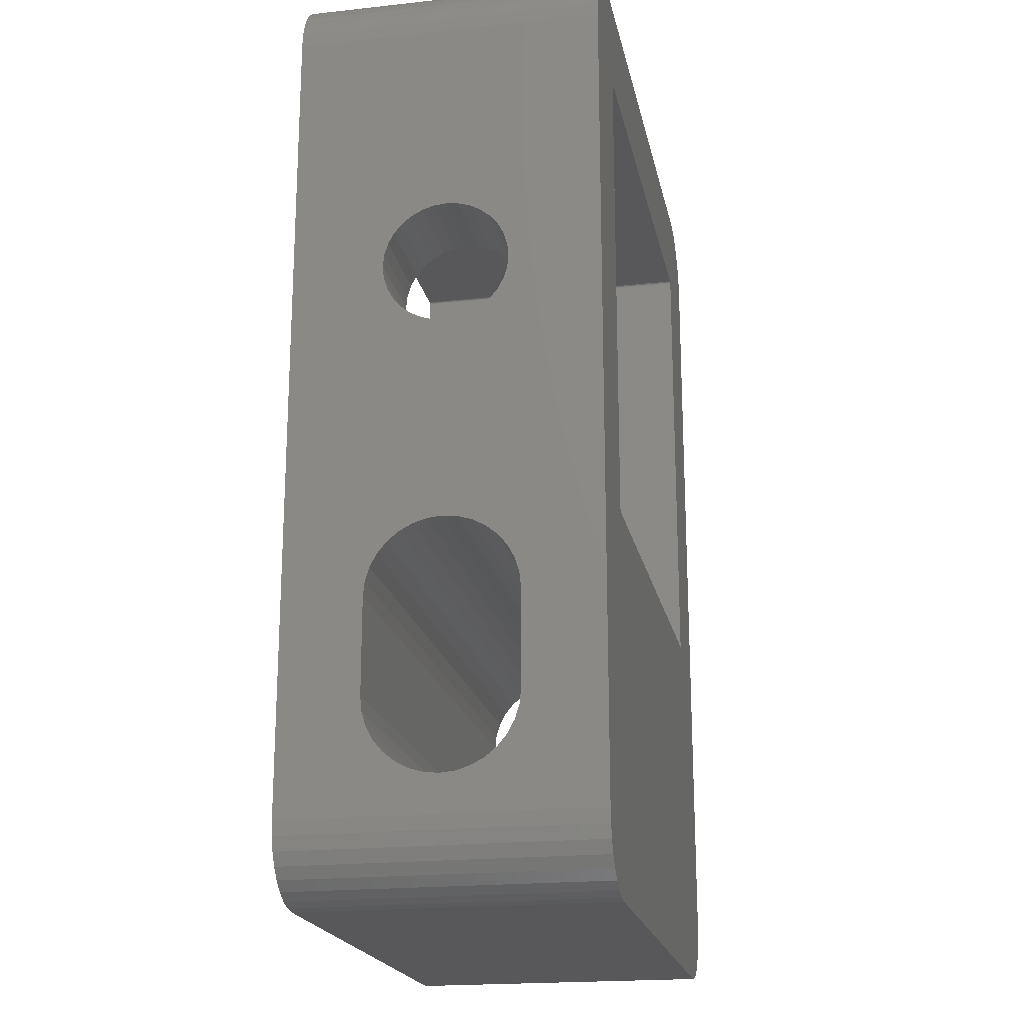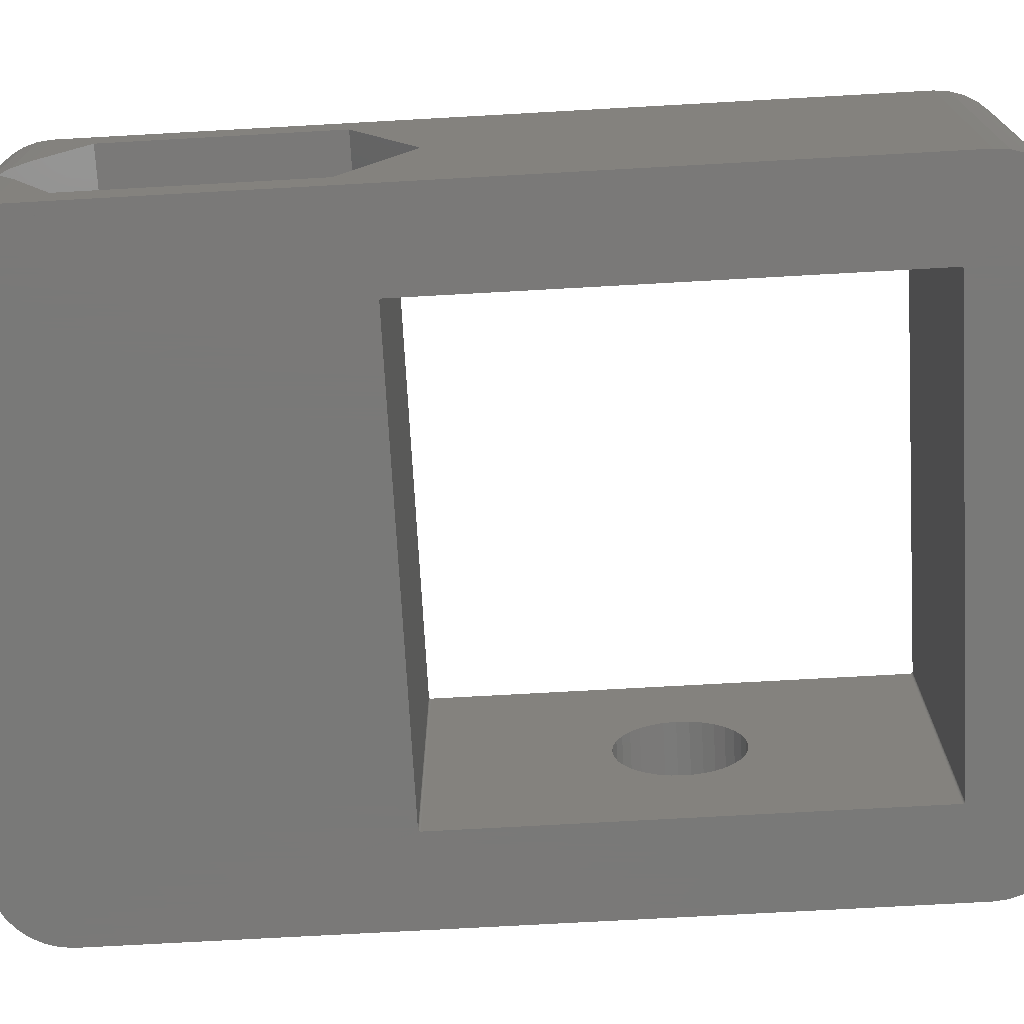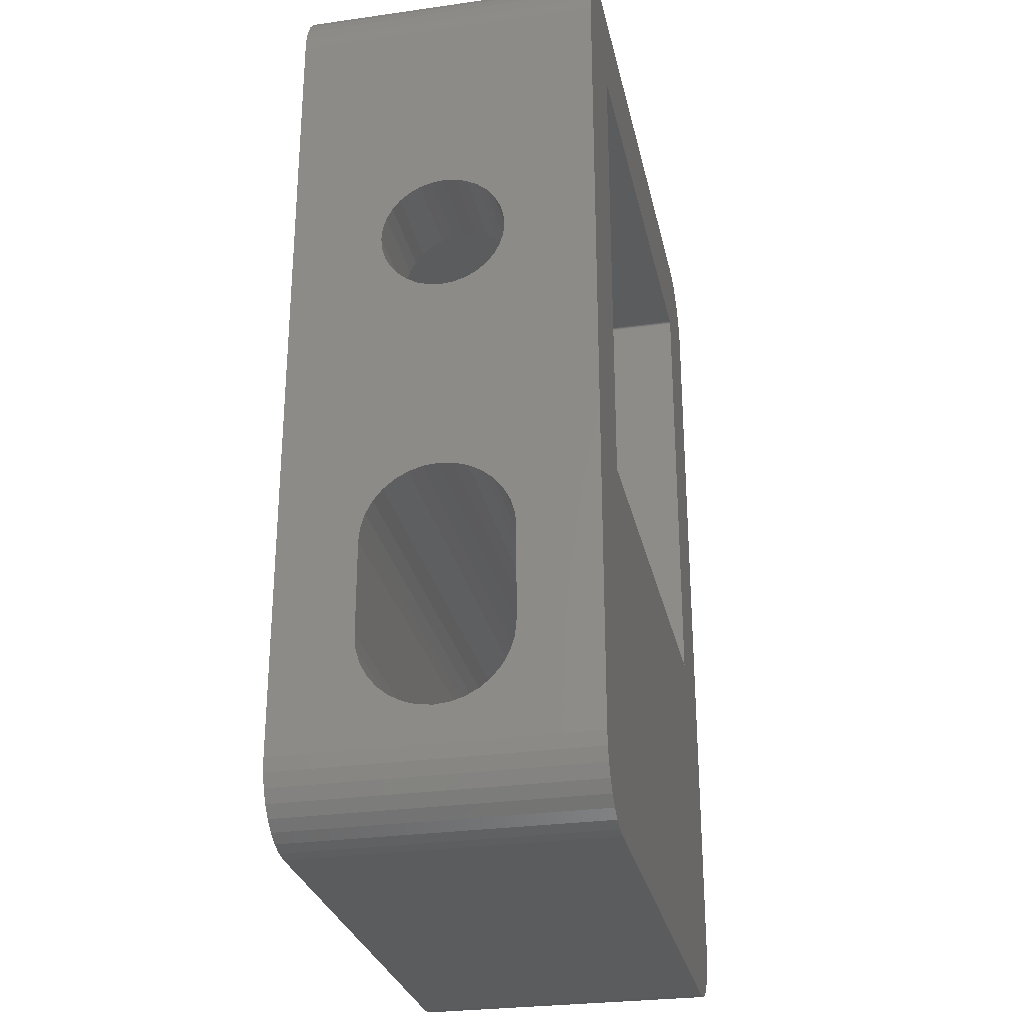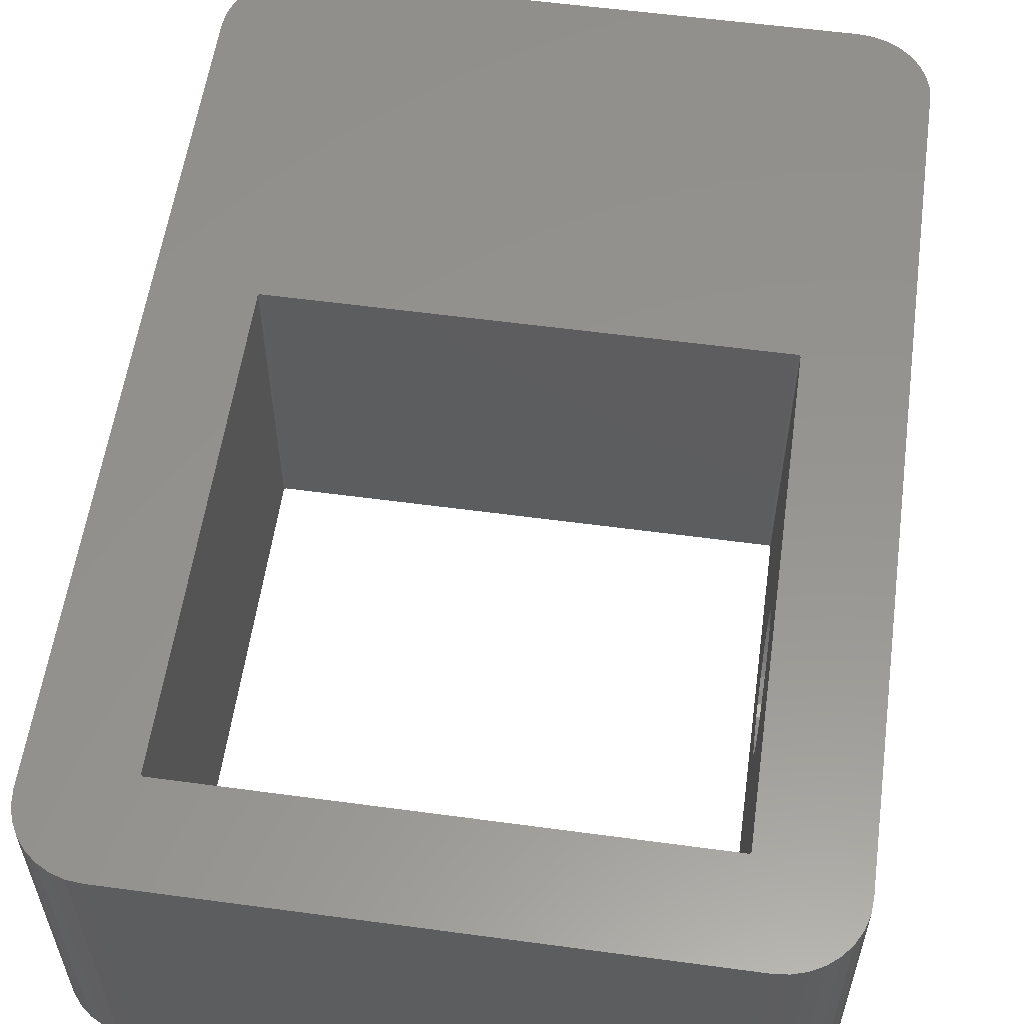
<metadata>
{"format":"stl","ext":"stl","renderer":"f3d","projection":"perspective","resolution":1024,"background":"white","views":[{"elev":-20.0,"azim":-78.7,"up":"+Y"},{"elev":-72.2,"azim":93.2,"up":"+Z"},{"elev":-28.2,"azim":-78.0,"up":"+Y"},{"elev":57.2,"azim":-172.0,"up":"+Z"}]}
</metadata>
<code>
# stl→obj: 292 verts, 592 faces
v 9.983 9.956 113
v 14 11 113
v 13.94 11.59 113
v 10 -9.9 113
v 14 -23 113
v 13.77 12.15 113
v 9.998 -9.92 113
v 13.49 12.67 113
v 9.992 -9.938 113
v 9.971 9.971 113
v 13.12 13.12 113
v 9.983 -9.956 113
v 12.67 13.49 113
v 9.971 -9.971 113
v 12.15 13.77 113
v 9.956 -9.983 113
v 9.956 9.983 113
v 11.59 13.94 113
v 9.938 -9.992 113
v 11 14 113
v 9.92 -9.998 113
v 10 9.9 113
v 9.998 9.92 113
v 9.992 9.938 113
v 9.938 9.992 113
v 9.92 9.998 113
v 9.9 10 113
v -9.9 10 113
v -11 14 113
v -13.49 12.67 113
v -9.971 9.971 113
v -13.12 13.12 113
v -12.67 13.49 113
v -12.15 13.77 113
v -9.956 9.983 113
v -11.59 13.94 113
v -9.938 9.992 113
v -9.92 9.998 113
v 9.9 -10 113
v 11 -26 113
v 13.94 -23.59 113
v 13.77 -24.15 113
v 13.49 -24.67 113
v 13.12 -25.12 113
v 12.67 -25.49 113
v 12.15 -25.77 113
v 11.59 -25.94 113
v -9.9 -10 113
v -14 -23 113
v -9.92 -9.998 113
v -9.938 -9.992 113
v -9.956 -9.983 113
v -11 -26 113
v -9.971 -9.971 113
v -9.983 -9.956 113
v -9.992 -9.938 113
v -9.998 -9.92 113
v -10 -9.9 113
v -10 9.9 113
v -14 11 113
v -9.983 9.956 113
v -13.77 12.15 113
v -13.94 11.59 113
v -11.59 -25.94 113
v -12.15 -25.77 113
v -9.992 9.938 113
v -12.67 -25.49 113
v -9.998 9.92 113
v -13.12 -25.12 113
v -13.49 -24.67 113
v -13.77 -24.15 113
v -13.94 -23.59 113
v 14 -8.544 106.5
v 14 11 100
v 14 -11.42 111.5
v 14 -21.17 111.5
v 14 -23 108.3
v 14 -11.42 101.5
v 14 -23 100
v 14 -21.17 101.5
v 14 -23 104.7
v -14 11 100
v -14 2.65 106.5
v -14 2.599 106
v -14 2.448 105.5
v -14 2.203 105
v -14 1.874 104.6
v -14 1.472 104.3
v -14 1.014 104.1
v -14 0.517 103.9
v -14 0 103.8
v -14 -0.517 103.9
v -14 -13.68 103.4
v -14 -2.599 106
v -14 -11.14 106.5
v -14 -2.65 106.5
v -14 -11.2 105.9
v -14 -2.448 105.5
v -14 -11.38 105.3
v -14 -2.203 105
v -14 -11.68 104.8
v -14 -1.874 104.6
v -14 -12.07 104.3
v -14 -1.472 104.3
v -14 -12.54 103.9
v -14 -1.014 104.1
v -14 -13.09 103.6
v -14 -23 100
v -14 -14.29 103.3
v -14 -18.29 103.3
v -14 -21.38 105.9
v -14 -21.44 106.5
v -14 -21.2 105.3
v -14 -20.91 104.8
v -14 -20.52 104.3
v -14 -20.04 103.9
v -14 -19.5 103.6
v -14 -18.91 103.4
v -14 2.599 107
v -14 2.448 107.5
v -14 2.203 108
v -14 1.874 108.4
v -14 1.472 108.7
v -14 1.014 108.9
v -14 0.517 109.1
v -14 0 109.2
v -14 -0.517 109.1
v -14 -13.09 109.4
v -14 -1.014 108.9
v -14 -2.599 107
v -14 -11.2 107.1
v -14 -2.448 107.5
v -14 -11.38 107.7
v -14 -2.203 108
v -14 -11.68 108.2
v -14 -1.874 108.4
v -14 -12.07 108.7
v -14 -1.472 108.7
v -14 -12.54 109.1
v -14 -13.68 109.6
v -14 -14.29 109.7
v -14 -18.29 109.7
v -14 -18.91 109.6
v -14 -19.5 109.4
v -14 -20.04 109.1
v -14 -20.52 108.7
v -14 -20.91 108.2
v -14 -21.2 107.7
v -14 -21.38 107.1
v 11 -26 100
v 13.94 -23.59 100
v 10 -9.9 100
v 13.77 -24.15 100
v 10 9.9 100
v 13.49 -24.67 100
v 9.998 9.92 100
v 13.12 -25.12 100
v 9.992 9.938 100
v 12.67 -25.49 100
v 9.983 9.956 100
v 12.15 -25.77 100
v 13.94 11.59 100
v 11.59 -25.94 100
v 13.77 12.15 100
v 9.9 -10 100
v 13.49 12.67 100
v 9.971 9.971 100
v 9.998 -9.92 100
v 9.992 -9.938 100
v 9.983 -9.956 100
v 9.971 -9.971 100
v 9.956 -9.983 100
v 9.938 -9.992 100
v 9.92 -9.998 100
v -9.9 -10 100
v -11 -26 100
v -9.92 -9.998 100
v -9.998 -9.92 100
v -10 -9.9 100
v -9.992 -9.938 100
v -9.983 -9.956 100
v -9.971 -9.971 100
v -9.956 -9.983 100
v -9.938 -9.992 100
v 13.12 13.12 100
v 12.67 13.49 100
v 12.15 13.77 100
v 9.956 9.983 100
v 11.59 13.94 100
v 11 14 100
v 9.938 9.992 100
v 9.92 9.998 100
v 9.9 10 100
v -9.9 10 100
v -11 14 100
v -9.92 9.998 100
v -9.938 9.992 100
v -9.956 9.983 100
v -12.15 13.77 100
v -9.971 9.971 100
v -13.49 12.67 100
v -9.983 9.956 100
v -9.992 9.938 100
v -9.998 9.92 100
v -10 9.9 100
v -11.59 -25.94 100
v -12.15 -25.77 100
v -13.94 11.59 100
v -12.67 -25.49 100
v -11.59 13.94 100
v -13.12 -25.12 100
v -13.49 -24.67 100
v -12.67 13.49 100
v -13.77 -24.15 100
v -13.12 13.12 100
v -13.94 -23.59 100
v -13.77 12.15 100
v 13.94 -23.59 107.3
v 13.8 -24.04 106.5
v 13.94 -23.59 105.7
v 11.5 -14.29 109.7
v 11.5 -18.29 109.7
v 11.5 -21.44 106.5
v 11.5 -21.38 107.1
v 11.5 -20.04 109.1
v 11.5 -20.52 108.7
v 11.5 -12.07 108.7
v 11.5 -11.68 108.2
v 11.5 -18.91 109.6
v 11.5 -19.5 109.4
v 11.5 -11.2 105.9
v 11.5 -11.38 105.3
v 11.5 -13.09 109.4
v 11.5 -13.68 109.6
v 11.5 -14.29 103.3
v 11.5 -13.68 103.4
v 11.5 -18.29 103.3
v 11.5 -20.04 103.9
v 11.5 -19.5 103.6
v 11.5 -18.91 103.4
v 11.5 -21.38 105.9
v 11.5 -21.2 107.7
v 11.5 -20.91 108.2
v 11.5 -11.38 107.7
v 11.5 -13.09 103.6
v 11.5 -12.54 109.1
v 11.5 -20.91 104.8
v 11.5 -21.2 105.3
v 11.5 -11.2 107.1
v 11.5 -11.68 104.8
v 11.5 -12.54 103.9
v 11.5 -12.07 104.3
v 11.5 -20.52 104.3
v 11.5 -11.14 106.5
v 11.5 -21.17 111.5
v 11.5 -11.42 111.5
v 11.5 -8.544 106.5
v 11.5 -24.04 106.5
v 11.5 -11.42 101.5
v 11.5 -21.17 101.5
v -10 2.65 106.5
v -10 2.599 107
v -10 2.448 107.5
v -10 2.203 108
v -10 1.874 108.4
v -10 1.472 108.7
v -10 1.014 108.9
v -10 0.517 109.1
v -10 0 109.2
v -10 -0.517 109.1
v -10 -2.599 107
v -10 -2.65 106.5
v -10 -2.448 107.5
v -10 -2.203 108
v -10 -1.874 108.4
v -10 -1.472 108.7
v -10 -1.014 108.9
v -10 2.599 106
v -10 2.448 105.5
v -10 2.203 105
v -10 1.874 104.6
v -10 1.472 104.3
v -10 1.014 104.1
v -10 0.517 103.9
v -10 0 103.8
v -10 -0.517 103.9
v -10 -1.014 104.1
v -10 -2.599 106
v -10 -2.448 105.5
v -10 -2.203 105
v -10 -1.472 104.3
v -10 -1.874 104.6
f 1 2 3
f 2 4 5
f 1 3 6
f 7 5 4
f 1 6 8
f 9 5 7
f 10 8 11
f 12 5 9
f 10 11 13
f 14 5 12
f 10 13 15
f 16 5 14
f 17 15 18
f 19 5 16
f 17 18 20
f 21 5 19
f 2 22 4
f 2 23 22
f 2 24 23
f 2 1 24
f 8 10 1
f 15 17 10
f 20 25 17
f 20 26 25
f 20 27 26
f 20 28 27
f 29 28 20
f 30 31 32
f 32 31 33
f 33 31 34
f 35 34 31
f 34 35 36
f 36 35 29
f 37 29 35
f 38 29 37
f 28 29 38
f 39 5 21
f 40 5 39
f 5 40 41
f 41 40 42
f 42 40 43
f 43 40 44
f 44 40 45
f 45 40 46
f 46 40 47
f 48 40 39
f 49 48 50
f 49 50 51
f 49 51 52
f 48 53 40
f 49 52 54
f 49 54 55
f 49 55 56
f 49 56 57
f 49 57 58
f 59 60 58
f 31 30 61
f 49 58 60
f 62 61 30
f 48 49 53
f 63 61 62
f 53 49 64
f 60 61 63
f 64 49 65
f 61 60 66
f 65 49 67
f 66 60 68
f 67 49 69
f 68 60 59
f 69 49 70
f 70 49 71
f 71 49 72
f 2 73 74
f 2 75 73
f 5 75 2
f 75 5 76
f 76 5 77
f 78 74 73
f 79 78 80
f 78 79 74
f 79 80 81
f 82 83 60
f 82 84 83
f 82 85 84
f 82 86 85
f 82 87 86
f 82 88 87
f 82 89 88
f 82 90 89
f 82 91 90
f 82 92 91
f 93 92 82
f 94 95 96
f 97 94 98
f 99 98 100
f 101 100 102
f 103 102 104
f 105 104 106
f 107 92 93
f 94 97 95
f 98 99 97
f 100 101 99
f 102 103 101
f 104 105 103
f 106 107 105
f 92 107 106
f 108 93 82
f 93 108 109
f 109 108 110
f 111 108 112
f 113 108 111
f 114 108 113
f 115 108 114
f 116 108 115
f 117 108 116
f 118 108 117
f 110 108 118
f 119 60 83
f 120 60 119
f 121 60 120
f 122 60 121
f 123 60 122
f 124 60 123
f 125 60 124
f 126 60 125
f 127 60 126
f 128 127 129
f 95 130 96
f 131 130 95
f 130 131 132
f 133 132 131
f 132 133 134
f 135 134 133
f 134 135 136
f 137 136 135
f 136 137 138
f 139 138 137
f 138 139 129
f 128 129 139
f 127 128 140
f 127 140 60
f 49 140 141
f 49 141 142
f 49 142 143
f 49 112 108
f 140 49 60
f 144 49 143
f 145 49 144
f 146 49 145
f 147 49 146
f 148 49 147
f 149 49 148
f 112 49 149
f 150 79 151
f 79 152 74
f 150 151 153
f 154 74 152
f 150 153 155
f 156 74 154
f 150 155 157
f 158 74 156
f 150 157 159
f 160 74 158
f 150 159 161
f 74 160 162
f 150 161 163
f 162 160 164
f 79 150 165
f 164 160 166
f 167 166 160
f 79 168 152
f 79 169 168
f 79 170 169
f 79 171 170
f 79 172 171
f 79 173 172
f 79 174 173
f 79 165 174
f 150 175 165
f 176 175 150
f 108 175 176
f 175 108 177
f 178 108 179
f 180 108 178
f 181 108 180
f 182 108 181
f 183 108 182
f 184 108 183
f 177 108 184
f 166 167 185
f 185 167 186
f 186 167 187
f 188 187 167
f 187 188 189
f 189 188 190
f 191 190 188
f 192 190 191
f 193 190 192
f 194 190 193
f 195 194 196
f 194 195 190
f 197 195 196
f 198 195 197
f 199 198 200
f 201 200 202
f 82 202 203
f 82 203 204
f 82 204 205
f 82 179 108
f 108 176 206
f 179 82 205
f 108 206 207
f 202 82 208
f 108 207 209
f 198 210 195
f 108 209 211
f 198 199 210
f 108 211 212
f 200 213 199
f 108 212 214
f 200 215 213
f 108 214 216
f 200 201 215
f 202 217 201
f 202 208 217
f 82 63 208
f 63 82 60
f 189 20 18
f 20 189 190
f 190 29 20
f 29 190 195
f 2 162 3
f 162 2 74
f 217 30 201
f 30 217 62
f 201 32 215
f 32 201 30
f 208 62 217
f 62 208 63
f 187 18 15
f 18 187 189
f 185 13 11
f 13 185 186
f 8 185 11
f 185 8 166
f 195 36 29
f 36 195 210
f 213 32 33
f 32 213 215
f 6 166 8
f 166 6 164
f 3 164 6
f 164 3 162
f 186 15 13
f 15 186 187
f 210 34 36
f 34 210 199
f 199 33 34
f 33 199 213
f 214 72 216
f 72 214 71
f 216 49 108
f 49 216 72
f 212 71 214
f 71 212 70
f 211 70 212
f 70 211 69
f 176 40 53
f 40 176 150
f 211 67 69
f 67 211 209
f 42 218 41
f 218 42 219
f 153 220 219
f 220 153 151
f 153 219 42
f 161 45 46
f 45 161 159
f 44 155 43
f 155 44 157
f 43 153 42
f 153 43 155
f 206 53 64
f 53 206 176
f 150 47 40
f 47 150 163
f 151 81 220
f 81 151 79
f 41 77 5
f 77 41 218
f 163 46 47
f 46 163 161
f 159 44 45
f 44 159 157
f 209 65 67
f 65 209 207
f 207 64 65
f 64 207 206
f 142 221 222
f 221 142 141
f 223 149 224
f 149 223 112
f 146 225 226
f 225 146 145
f 135 227 137
f 227 135 228
f 144 229 230
f 229 144 143
f 99 231 97
f 231 99 232
f 140 233 234
f 233 140 128
f 141 234 221
f 234 141 140
f 93 235 236
f 235 93 109
f 109 237 235
f 237 109 110
f 117 238 239
f 238 117 116
f 110 240 237
f 240 110 118
f 241 112 223
f 112 241 111
f 242 147 243
f 147 242 148
f 243 146 226
f 146 243 147
f 224 148 242
f 148 224 149
f 145 230 225
f 230 145 144
f 143 222 229
f 222 143 142
f 133 228 135
f 228 133 244
f 107 236 245
f 236 107 93
f 128 246 233
f 246 128 139
f 139 227 246
f 227 139 137
f 247 113 248
f 113 247 114
f 248 111 241
f 111 248 113
f 131 244 133
f 244 131 249
f 101 232 99
f 232 101 250
f 103 251 252
f 251 103 105
f 103 250 101
f 250 103 252
f 105 245 251
f 245 105 107
f 118 239 240
f 239 118 117
f 253 114 247
f 114 253 115
f 116 253 238
f 253 116 115
f 97 254 95
f 254 97 231
f 95 249 131
f 249 95 254
f 255 75 76
f 75 255 256
f 257 75 256
f 75 257 73
f 257 249 254
f 257 244 249
f 228 257 256
f 257 228 244
f 256 227 228
f 256 246 227
f 256 233 246
f 256 234 233
f 256 221 234
f 256 222 221
f 255 222 256
f 222 255 229
f 255 230 229
f 255 225 230
f 255 226 225
f 255 243 226
f 258 243 255
f 243 258 242
f 242 258 224
f 224 258 223
f 231 257 254
f 232 257 231
f 250 257 232
f 257 250 259
f 252 259 250
f 251 259 252
f 245 259 251
f 236 259 245
f 235 259 236
f 237 259 235
f 260 237 240
f 237 260 259
f 239 260 240
f 238 260 239
f 253 260 238
f 247 260 253
f 258 247 248
f 258 248 241
f 258 241 223
f 247 258 260
f 259 73 257
f 73 259 78
f 259 80 78
f 80 259 260
f 220 258 219
f 81 258 220
f 260 81 80
f 81 260 258
f 77 255 76
f 258 77 218
f 258 218 219
f 77 258 255
f 56 178 57
f 178 56 180
f 59 261 205
f 59 262 261
f 59 263 262
f 59 264 263
f 59 265 264
f 59 266 265
f 59 267 266
f 59 268 267
f 59 269 268
f 58 269 59
f 269 58 270
f 271 58 272
f 273 58 271
f 274 58 273
f 275 58 274
f 276 58 275
f 277 58 276
f 270 58 277
f 278 205 261
f 279 205 278
f 280 205 279
f 281 205 280
f 282 205 281
f 283 205 282
f 284 205 283
f 285 205 284
f 179 285 286
f 179 286 287
f 179 272 58
f 272 179 288
f 288 179 289
f 289 179 290
f 285 179 205
f 291 179 287
f 292 179 291
f 290 179 292
f 154 23 156
f 23 154 22
f 57 179 58
f 179 57 178
f 200 35 31
f 35 200 198
f 158 1 160
f 1 158 24
f 193 26 27
f 26 193 192
f 194 27 28
f 27 194 193
f 59 204 68
f 204 59 205
f 152 22 154
f 22 152 4
f 165 48 39
f 48 165 175
f 160 10 167
f 10 160 1
f 66 202 61
f 202 66 203
f 61 200 31
f 200 61 202
f 68 203 66
f 203 68 204
f 171 12 170
f 12 171 14
f 169 7 168
f 7 169 9
f 171 16 14
f 16 171 172
f 183 54 52
f 54 183 182
f 55 180 56
f 180 55 181
f 188 10 17
f 10 188 167
f 191 17 25
f 17 191 188
f 192 25 26
f 25 192 191
f 197 38 37
f 38 197 196
f 170 9 169
f 9 170 12
f 168 4 152
f 4 168 7
f 173 21 19
f 21 173 174
f 174 39 21
f 39 174 165
f 172 19 16
f 19 172 173
f 175 50 48
f 50 175 177
f 184 52 51
f 52 184 183
f 177 51 50
f 51 177 184
f 54 181 55
f 181 54 182
f 156 24 158
f 24 156 23
f 198 37 35
f 37 198 197
f 196 28 38
f 28 196 194
f 126 268 269
f 268 126 125
f 125 267 268
f 267 125 124
f 90 285 284
f 285 90 91
f 288 96 272
f 96 288 94
f 104 292 291
f 292 104 102
f 87 280 86
f 280 87 281
f 85 278 84
f 278 85 279
f 272 130 271
f 130 272 96
f 136 276 275
f 276 136 138
f 121 265 122
f 265 121 264
f 88 283 282
f 283 88 89
f 87 282 281
f 282 87 88
f 84 261 83
f 261 84 278
f 127 269 270
f 269 127 126
f 290 98 289
f 98 290 100
f 292 100 290
f 100 292 102
f 124 266 267
f 266 124 123
f 123 265 266
f 265 123 122
f 119 263 120
f 263 119 262
f 83 262 119
f 262 83 261
f 120 264 121
f 264 120 263
f 89 284 283
f 284 89 90
f 86 279 85
f 279 86 280
f 271 132 273
f 132 271 130
f 273 134 274
f 134 273 132
f 274 136 275
f 136 274 134
f 138 277 276
f 277 138 129
f 129 270 277
f 270 129 127
f 289 94 288
f 94 289 98
f 106 291 287
f 291 106 104
f 91 286 285
f 286 91 92
f 92 287 286
f 287 92 106

</code>
